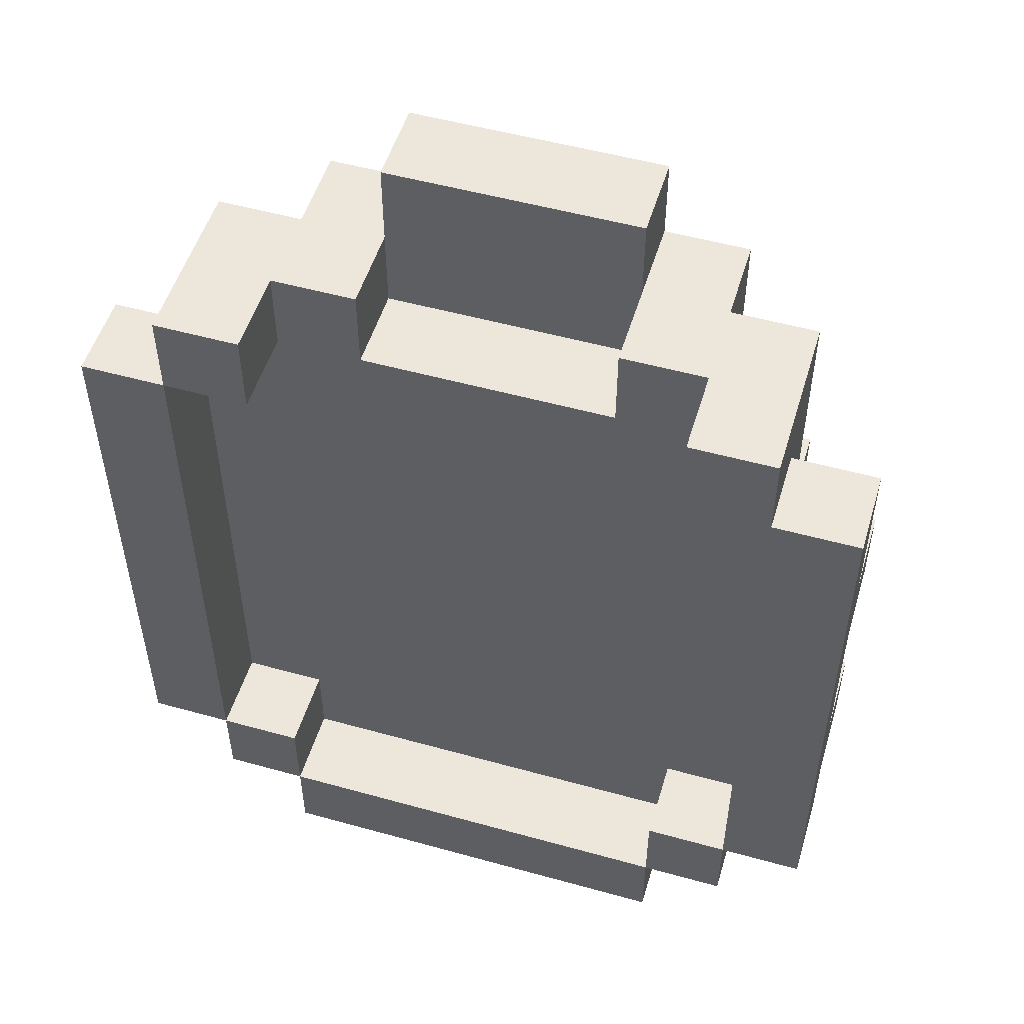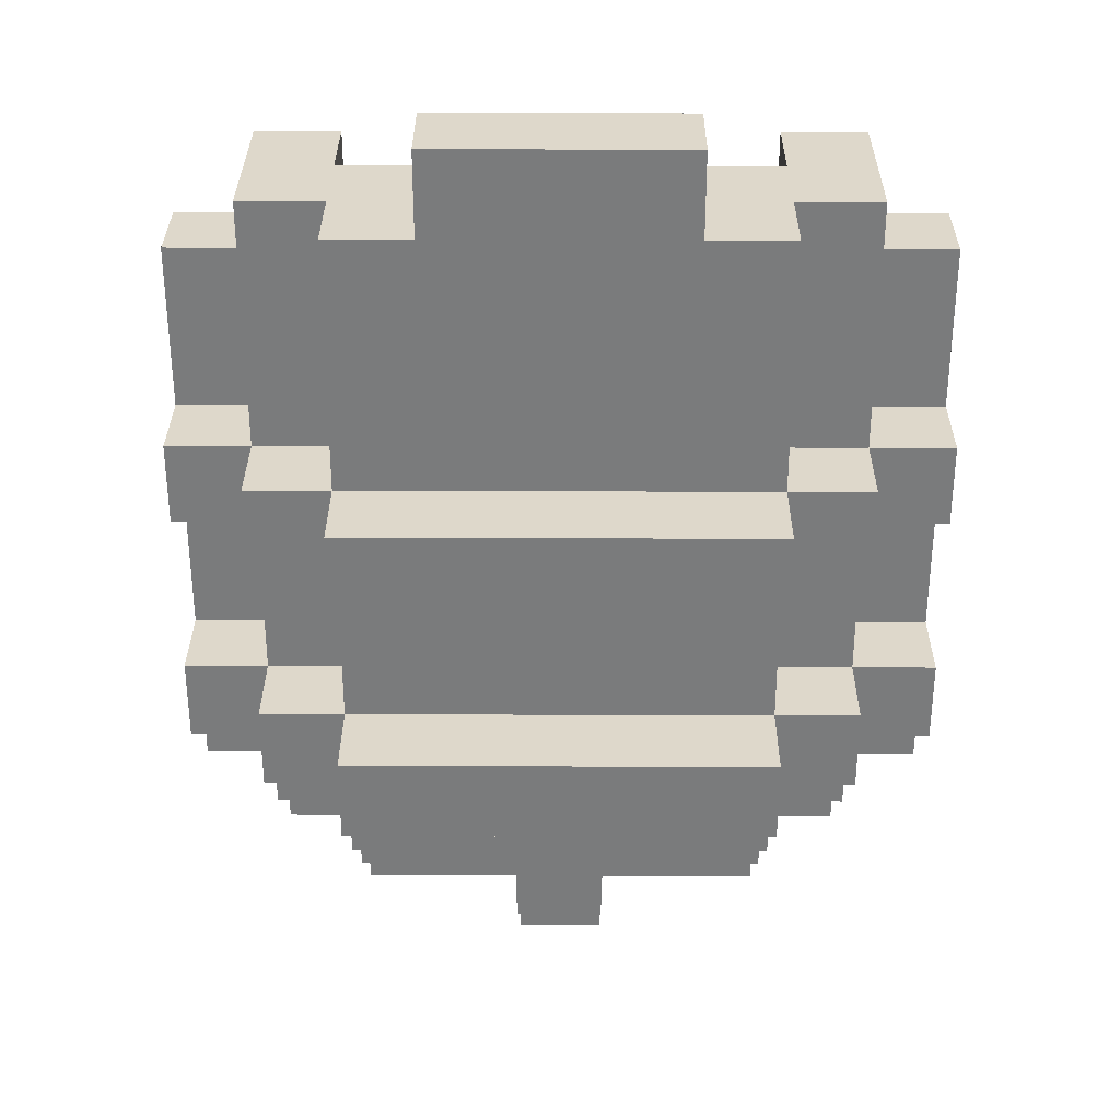
<metadata>
{"format":"obj","ext":"obj","renderer":"f3d","projection":"perspective","resolution":1024,"background":"white","views":[{"elev":52.2,"azim":16.7,"up":"+Z"},{"elev":31.6,"azim":-179.7,"up":"+Z"}]}
</metadata>
<code>
o GalactixRacer_Cockpit
v -0.45 -0.2 0.35
v -0.45 -0.2 -0.35
v -0.45 -0.1 0.35
v -0.45 -0.1 0.15
v -0.45 -0.1 0.05
v -0.45 -0.1 -0.15
v -0.45 -0.1 -0.25
v -0.45 -0.1 -0.35
v -0.45 0 0.15
v -0.45 0 0.05
v -0.45 0 -0.15
v -0.45 0 -0.25
v -0.35 -0.2 0.45
v -0.35 -0.2 0.35
v -0.35 -0.2 -0.35
v -0.35 -0.2 -0.45
v -0.35 -0.1 0.35
v -0.35 -0.1 0.15
v -0.35 -0.1 0.05
v -0.35 -0.1 -0.15
v -0.35 -0.1 -0.25
v -0.35 -0.1 -0.35
v -0.35 -0.1 -0.45
v -0.35 0 0.45
v -0.35 0 0.35
v -0.35 0 0.15
v -0.35 0 0.05
v -0.35 0 -0.15
v -0.35 0 -0.25
v -0.35 0 -0.35
v -0.35 0.1 0.15
v -0.35 0.1 0.05
v -0.35 0.1 -0.15
v -0.35 0.1 -0.25
v -0.25 -0.2 -0.45
v -0.25 -0.2 -0.55
v -0.25 -0.1 -0.35
v -0.25 -0.1 -0.45
v -0.25 -0.1 -0.55
v -0.25 0 0.45
v -0.25 0 0.35
v -0.25 0 0.15
v -0.25 0 0.05
v -0.25 0 -0.15
v -0.25 0 -0.25
v -0.25 0 -0.35
v -0.25 0 -0.45
v -0.25 0.1 0.45
v -0.25 0.1 0.35
v -0.25 0.1 0.15
v -0.25 0.1 0.05
v -0.25 0.1 -0.15
v -0.25 0.1 -0.25
v -0.25 0.1 -0.35
v -0.25 0.2 0.15
v -0.25 0.2 0.05
v -0.25 0.2 -0.15
v -0.25 0.2 -0.25
v -0.15 0 0.55
v -0.15 0 0.45
v -0.15 0.1 0.55
v -0.15 0.1 0.45
v -0.05 -0.1 -0.45
v -0.05 -0.1 -0.55
v -0.05 0 -0.35
v -0.05 0 -0.45
v -0.05 0 -0.55
v -0.05 0.1 -0.25
v -0.05 0.1 -0.35
v -0.05 0.1 -0.45
v -0.05 0.2 -0.25
v -0.05 0.2 -0.35
v 0.15 -0.1 0.45
v 0.15 -0.1 0.35
v 0.15 0 0.45
v 0.15 0 0.35
v 0.25 -0.2 0.45
v 0.25 -0.2 0.35
v 0.25 -0.2 -0.35
v 0.25 -0.2 -0.45
v 0.25 -0.1 0.45
v 0.25 -0.1 0.35
v 0.25 -0.1 -0.35
v 0.25 -0.1 -0.45
v 0.35 -0.2 0.35
v 0.35 -0.2 -0.35
v 0.35 -0.1 0.35
v 0.35 -0.1 0.15
v 0.35 -0.1 0.05
v 0.35 -0.1 -0.15
v 0.35 -0.1 -0.25
v 0.35 -0.1 -0.35
v -0.35 -0.2 0.35
v -0.35 -0.2 -0.35
v -0.35 -0.1 0.35
v -0.35 -0.1 0.15
v -0.35 -0.1 0.05
v -0.35 -0.1 -0.15
v -0.35 -0.1 -0.25
v -0.35 -0.1 -0.35
v -0.25 -0.2 0.45
v -0.25 -0.2 0.35
v -0.25 -0.2 -0.35
v -0.25 -0.2 -0.45
v -0.25 -0.1 0.45
v -0.25 -0.1 0.35
v -0.25 -0.1 -0.35
v -0.25 -0.1 -0.45
v -0.15 -0.1 0.45
v -0.15 -0.1 0.35
v -0.15 0 0.45
v -0.15 0 0.35
v 0.05 -0.1 -0.45
v 0.05 -0.1 -0.55
v 0.05 0 -0.35
v 0.05 0 -0.45
v 0.05 0 -0.55
v 0.05 0.1 -0.25
v 0.05 0.1 -0.35
v 0.05 0.1 -0.45
v 0.05 0.2 -0.25
v 0.05 0.2 -0.35
v 0.15 0 0.55
v 0.15 0 0.45
v 0.15 0.1 0.55
v 0.15 0.1 0.45
v 0.25 -0.2 -0.45
v 0.25 -0.2 -0.55
v 0.25 -0.1 -0.35
v 0.25 -0.1 -0.45
v 0.25 -0.1 -0.55
v 0.25 0 0.45
v 0.25 0 0.35
v 0.25 0 0.15
v 0.25 0 0.05
v 0.25 0 -0.15
v 0.25 0 -0.25
v 0.25 0 -0.35
v 0.25 0 -0.45
v 0.25 0.1 0.45
v 0.25 0.1 0.35
v 0.25 0.1 0.15
v 0.25 0.1 0.05
v 0.25 0.1 -0.15
v 0.25 0.1 -0.25
v 0.25 0.1 -0.35
v 0.25 0.2 0.15
v 0.25 0.2 0.05
v 0.25 0.2 -0.15
v 0.25 0.2 -0.25
v 0.35 -0.2 0.45
v 0.35 -0.2 0.35
v 0.35 -0.2 -0.35
v 0.35 -0.2 -0.45
v 0.35 -0.1 0.35
v 0.35 -0.1 0.15
v 0.35 -0.1 0.05
v 0.35 -0.1 -0.15
v 0.35 -0.1 -0.25
v 0.35 -0.1 -0.35
v 0.35 -0.1 -0.45
v 0.35 0 0.45
v 0.35 0 0.35
v 0.35 0 0.15
v 0.35 0 0.05
v 0.35 0 -0.15
v 0.35 0 -0.25
v 0.35 0 -0.35
v 0.35 0.1 0.15
v 0.35 0.1 0.05
v 0.35 0.1 -0.15
v 0.35 0.1 -0.25
v 0.45 -0.2 0.35
v 0.45 -0.2 -0.35
v 0.45 -0.1 0.35
v 0.45 -0.1 0.15
v 0.45 -0.1 0.05
v 0.45 -0.1 -0.15
v 0.45 -0.1 -0.25
v 0.45 -0.1 -0.35
v 0.45 0 0.15
v 0.45 0 0.05
v 0.45 0 -0.15
v 0.45 0 -0.25
v -0.15 0 0.55
v -0.15 0.1 0.55
v 0.15 0 0.55
v 0.15 0.1 0.55
v -0.35 -0.2 0.45
v -0.35 0 0.45
v -0.25 -0.2 0.45
v -0.25 -0.1 0.45
v -0.25 0 0.45
v -0.25 0.1 0.45
v -0.15 -0.1 0.45
v -0.15 0 0.45
v -0.15 0.1 0.45
v 0.15 -0.1 0.45
v 0.15 0 0.45
v 0.15 0.1 0.45
v 0.25 -0.2 0.45
v 0.25 -0.1 0.45
v 0.25 0 0.45
v 0.25 0.1 0.45
v 0.35 -0.2 0.45
v 0.35 0 0.45
v -0.45 -0.2 0.35
v -0.45 -0.1 0.35
v -0.35 -0.2 0.35
v -0.35 -0.1 0.35
v -0.15 -0.1 0.35
v -0.15 0 0.35
v 0.15 -0.1 0.35
v 0.15 0 0.35
v 0.35 -0.2 0.35
v 0.35 -0.1 0.35
v 0.45 -0.2 0.35
v 0.45 -0.1 0.35
v -0.45 -0.1 0.15
v -0.45 0 0.15
v -0.35 -0.1 0.15
v -0.35 0 0.15
v -0.35 0.1 0.15
v -0.25 0 0.15
v -0.25 0.1 0.15
v -0.25 0.2 0.15
v 0.25 0 0.15
v 0.25 0.1 0.15
v 0.25 0.2 0.15
v 0.35 -0.1 0.15
v 0.35 0 0.15
v 0.35 0.1 0.15
v 0.45 -0.1 0.15
v 0.45 0 0.15
v -0.45 -0.1 -0.15
v -0.45 0 -0.15
v -0.35 -0.1 -0.15
v -0.35 0 -0.15
v -0.35 0.1 -0.15
v -0.25 0 -0.15
v -0.25 0.1 -0.15
v -0.25 0.2 -0.15
v 0.25 0 -0.15
v 0.25 0.1 -0.15
v 0.25 0.2 -0.15
v 0.35 -0.1 -0.15
v 0.35 0 -0.15
v 0.35 0.1 -0.15
v 0.45 -0.1 -0.15
v 0.45 0 -0.15
v -0.35 -0.2 -0.35
v -0.35 -0.1 -0.35
v -0.25 -0.2 -0.35
v -0.25 -0.1 -0.35
v 0.25 -0.2 -0.35
v 0.25 -0.1 -0.35
v 0.35 -0.2 -0.35
v 0.35 -0.1 -0.35
v -0.25 -0.2 -0.45
v -0.25 -0.1 -0.45
v -0.05 -0.1 -0.45
v 0.05 -0.1 -0.45
v 0.25 -0.2 -0.45
v 0.25 -0.1 -0.45
v -0.35 -0.2 0.35
v -0.35 -0.1 0.35
v -0.25 -0.2 0.35
v -0.25 -0.1 0.35
v 0.25 -0.2 0.35
v 0.25 -0.1 0.35
v 0.35 -0.2 0.35
v 0.35 -0.1 0.35
v -0.45 -0.1 0.05
v -0.45 0 0.05
v -0.35 -0.1 0.05
v -0.35 0 0.05
v -0.35 0.1 0.05
v -0.25 0 0.05
v -0.25 0.1 0.05
v -0.25 0.2 0.05
v 0.25 0 0.05
v 0.25 0.1 0.05
v 0.25 0.2 0.05
v 0.35 -0.1 0.05
v 0.35 0 0.05
v 0.35 0.1 0.05
v 0.45 -0.1 0.05
v 0.45 0 0.05
v -0.45 -0.1 -0.25
v -0.45 0 -0.25
v -0.35 -0.1 -0.25
v -0.35 0 -0.25
v -0.35 0.1 -0.25
v -0.25 0 -0.25
v -0.25 0.1 -0.25
v -0.25 0.2 -0.25
v -0.05 0.1 -0.25
v -0.05 0.2 -0.25
v 0.05 0.1 -0.25
v 0.05 0.2 -0.25
v 0.25 0 -0.25
v 0.25 0.1 -0.25
v 0.25 0.2 -0.25
v 0.35 -0.1 -0.25
v 0.35 0 -0.25
v 0.35 0.1 -0.25
v 0.45 -0.1 -0.25
v 0.45 0 -0.25
v -0.45 -0.2 -0.35
v -0.45 -0.1 -0.35
v -0.35 -0.2 -0.35
v -0.35 -0.1 -0.35
v -0.35 0 -0.35
v -0.25 -0.1 -0.35
v -0.25 0 -0.35
v -0.25 0.1 -0.35
v -0.05 0 -0.35
v -0.05 0.1 -0.35
v -0.05 0.2 -0.35
v 0.05 0 -0.35
v 0.05 0.1 -0.35
v 0.05 0.2 -0.35
v 0.25 -0.1 -0.35
v 0.25 0 -0.35
v 0.25 0.1 -0.35
v 0.35 -0.2 -0.35
v 0.35 -0.1 -0.35
v 0.35 0 -0.35
v 0.45 -0.2 -0.35
v 0.45 -0.1 -0.35
v -0.35 -0.2 -0.45
v -0.35 -0.1 -0.45
v -0.25 -0.2 -0.45
v -0.25 -0.1 -0.45
v -0.25 0 -0.45
v -0.05 -0.1 -0.45
v -0.05 0 -0.45
v -0.05 0.1 -0.45
v 0.05 -0.1 -0.45
v 0.05 0 -0.45
v 0.05 0.1 -0.45
v 0.25 -0.2 -0.45
v 0.25 -0.1 -0.45
v 0.25 0 -0.45
v 0.35 -0.2 -0.45
v 0.35 -0.1 -0.45
v -0.25 -0.2 -0.55
v -0.25 -0.1 -0.55
v -0.05 -0.1 -0.55
v -0.05 0 -0.55
v 0.05 -0.1 -0.55
v 0.05 0 -0.55
v 0.25 -0.2 -0.55
v 0.25 -0.1 -0.55
v -0.35 -0.2 0.45
v -0.25 -0.2 0.45
v 0.25 -0.2 0.45
v 0.35 -0.2 0.45
v -0.45 -0.2 0.35
v -0.35 -0.2 0.35
v -0.25 -0.2 0.35
v 0.25 -0.2 0.35
v 0.35 -0.2 0.35
v 0.45 -0.2 0.35
v -0.45 -0.2 -0.35
v -0.35 -0.2 -0.35
v -0.25 -0.2 -0.35
v 0.25 -0.2 -0.35
v 0.35 -0.2 -0.35
v 0.45 -0.2 -0.35
v -0.35 -0.2 -0.45
v -0.25 -0.2 -0.45
v 0.25 -0.2 -0.45
v 0.35 -0.2 -0.45
v -0.25 -0.2 -0.55
v 0.25 -0.2 -0.55
v -0.25 -0.1 0.45
v -0.15 -0.1 0.45
v 0.15 -0.1 0.45
v 0.25 -0.1 0.45
v -0.35 -0.1 0.35
v -0.25 -0.1 0.35
v -0.15 -0.1 0.35
v 0.15 -0.1 0.35
v 0.25 -0.1 0.35
v 0.35 -0.1 0.35
v -0.35 -0.1 0.15
v -0.15 -0.1 0.15
v 0.15 -0.1 0.15
v 0.35 -0.1 0.15
v -0.35 -0.1 0.05
v -0.15 -0.1 0.05
v 0.15 -0.1 0.05
v 0.35 -0.1 0.05
v -0.35 -0.1 -0.15
v -0.15 -0.1 -0.15
v 0.15 -0.1 -0.15
v 0.35 -0.1 -0.15
v -0.35 -0.1 -0.25
v -0.15 -0.1 -0.25
v -0.05 -0.1 -0.25
v 0.05 -0.1 -0.25
v 0.15 -0.1 -0.25
v 0.35 -0.1 -0.25
v -0.35 -0.1 -0.35
v -0.25 -0.1 -0.35
v -0.15 -0.1 -0.35
v -0.05 -0.1 -0.35
v 0.05 -0.1 -0.35
v 0.15 -0.1 -0.35
v 0.25 -0.1 -0.35
v 0.35 -0.1 -0.35
v -0.25 -0.1 -0.45
v -0.05 -0.1 -0.45
v 0.05 -0.1 -0.45
v 0.25 -0.1 -0.45
v -0.15 0 0.55
v 0.15 0 0.55
v -0.15 0 0.45
v 0.15 0 0.45
v -0.15 0 0.35
v 0.15 0 0.35
v -0.45 -0.1 0.35
v -0.35 -0.1 0.35
v 0.35 -0.1 0.35
v 0.45 -0.1 0.35
v -0.45 -0.1 0.15
v -0.35 -0.1 0.15
v 0.35 -0.1 0.15
v 0.45 -0.1 0.15
v -0.45 -0.1 0.05
v -0.35 -0.1 0.05
v 0.35 -0.1 0.05
v 0.45 -0.1 0.05
v -0.45 -0.1 -0.15
v -0.35 -0.1 -0.15
v 0.35 -0.1 -0.15
v 0.45 -0.1 -0.15
v -0.45 -0.1 -0.25
v -0.35 -0.1 -0.25
v 0.35 -0.1 -0.25
v 0.45 -0.1 -0.25
v -0.45 -0.1 -0.35
v -0.35 -0.1 -0.35
v -0.25 -0.1 -0.35
v 0.25 -0.1 -0.35
v 0.35 -0.1 -0.35
v 0.45 -0.1 -0.35
v -0.35 -0.1 -0.45
v -0.25 -0.1 -0.45
v -0.05 -0.1 -0.45
v 0.05 -0.1 -0.45
v 0.25 -0.1 -0.45
v 0.35 -0.1 -0.45
v -0.25 -0.1 -0.55
v -0.05 -0.1 -0.55
v 0.05 -0.1 -0.55
v 0.25 -0.1 -0.55
v -0.35 0 0.45
v -0.25 0 0.45
v 0.25 0 0.45
v 0.35 0 0.45
v -0.35 0 0.35
v -0.25 0 0.35
v 0.25 0 0.35
v 0.35 0 0.35
v -0.45 0 0.15
v -0.35 0 0.15
v -0.25 0 0.15
v 0.25 0 0.15
v 0.35 0 0.15
v 0.45 0 0.15
v -0.45 0 0.05
v -0.35 0 0.05
v -0.25 0 0.05
v 0.25 0 0.05
v 0.35 0 0.05
v 0.45 0 0.05
v -0.45 0 -0.15
v -0.35 0 -0.15
v -0.25 0 -0.15
v 0.25 0 -0.15
v 0.35 0 -0.15
v 0.45 0 -0.15
v -0.45 0 -0.25
v -0.35 0 -0.25
v -0.25 0 -0.25
v 0.25 0 -0.25
v 0.35 0 -0.25
v 0.45 0 -0.25
v -0.35 0 -0.35
v -0.25 0 -0.35
v -0.05 0 -0.35
v 0.05 0 -0.35
v 0.25 0 -0.35
v 0.35 0 -0.35
v -0.25 0 -0.45
v -0.05 0 -0.45
v 0.05 0 -0.45
v 0.25 0 -0.45
v -0.05 0 -0.55
v 0.05 0 -0.55
v -0.15 0.1 0.55
v 0.15 0.1 0.55
v -0.25 0.1 0.45
v -0.15 0.1 0.45
v 0.15 0.1 0.45
v 0.25 0.1 0.45
v -0.25 0.1 0.35
v -0.15 0.1 0.35
v 0.15 0.1 0.35
v 0.25 0.1 0.35
v -0.35 0.1 0.15
v -0.25 0.1 0.15
v 0.25 0.1 0.15
v 0.35 0.1 0.15
v -0.35 0.1 0.05
v -0.25 0.1 0.05
v 0.25 0.1 0.05
v 0.35 0.1 0.05
v -0.35 0.1 -0.15
v -0.25 0.1 -0.15
v 0.25 0.1 -0.15
v 0.35 0.1 -0.15
v -0.35 0.1 -0.25
v -0.25 0.1 -0.25
v -0.05 0.1 -0.25
v 0.05 0.1 -0.25
v 0.25 0.1 -0.25
v 0.35 0.1 -0.25
v -0.25 0.1 -0.35
v -0.05 0.1 -0.35
v 0.05 0.1 -0.35
v 0.25 0.1 -0.35
v -0.05 0.1 -0.45
v 0.05 0.1 -0.45
v -0.25 0.2 0.15
v 0.25 0.2 0.15
v -0.25 0.2 0.05
v 0.25 0.2 0.05
v -0.25 0.2 -0.15
v 0.25 0.2 -0.15
v -0.25 0.2 -0.25
v -0.05 0.2 -0.25
v 0.05 0.2 -0.25
v 0.25 0.2 -0.25
v -0.05 0.2 -0.35
v 0.05 0.2 -0.35
f 3 2 1
f 4 2 3
f 5 2 4
f 6 2 5
f 7 2 6
f 8 2 7
f 9 5 4
f 10 5 9
f 11 7 6
f 12 7 11
f 17 14 13
f 22 16 15
f 23 16 22
f 24 17 13
f 25 18 17
f 25 17 24
f 26 18 25
f 27 20 19
f 28 20 27
f 29 22 21
f 30 22 29
f 31 27 26
f 32 27 31
f 33 29 28
f 34 29 33
f 38 36 35
f 39 36 38
f 46 38 37
f 47 38 46
f 48 41 40
f 49 42 41
f 49 41 48
f 50 42 49
f 51 44 43
f 52 44 51
f 53 46 45
f 54 46 53
f 55 51 50
f 56 51 55
f 57 53 52
f 58 53 57
f 61 60 59
f 62 60 61
f 66 64 63
f 67 64 66
f 69 66 65
f 70 66 69
f 71 69 68
f 72 69 71
f 75 74 73
f 76 74 75
f 81 78 77
f 82 78 81
f 83 80 79
f 84 80 83
f 87 86 85
f 88 86 87
f 89 86 88
f 90 86 89
f 91 86 90
f 92 86 91
f 93 94 95
f 95 94 96
f 96 94 97
f 97 94 98
f 98 94 99
f 99 94 100
f 101 102 105
f 105 102 106
f 103 104 107
f 107 104 108
f 109 110 111
f 111 110 112
f 113 114 116
f 116 114 117
f 115 116 119
f 119 116 120
f 118 119 121
f 121 119 122
f 123 124 125
f 125 124 126
f 127 128 130
f 130 128 131
f 129 130 138
f 138 130 139
f 132 133 140
f 133 134 141
f 140 133 141
f 141 134 142
f 135 136 143
f 143 136 144
f 137 138 145
f 145 138 146
f 142 143 147
f 147 143 148
f 144 145 149
f 149 145 150
f 151 152 155
f 153 154 160
f 160 154 161
f 151 155 162
f 155 156 163
f 162 155 163
f 163 156 164
f 157 158 165
f 165 158 166
f 159 160 167
f 167 160 168
f 164 165 169
f 169 165 170
f 166 167 171
f 171 167 172
f 173 174 175
f 175 174 176
f 176 174 177
f 177 174 178
f 178 174 179
f 179 174 180
f 176 177 181
f 181 177 182
f 178 179 183
f 183 179 184
f 187 186 185
f 188 186 187
f 191 190 189
f 192 190 191
f 193 190 192
f 195 194 193
f 195 193 192
f 196 194 195
f 197 194 196
f 202 199 198
f 202 200 199
f 203 200 202
f 204 200 203
f 205 202 201
f 205 203 202
f 206 203 205
f 209 208 207
f 210 208 209
f 213 212 211
f 214 212 213
f 217 216 215
f 218 216 217
f 221 220 219
f 222 220 221
f 224 223 222
f 225 223 224
f 228 226 225
f 229 226 228
f 231 228 227
f 232 228 231
f 233 231 230
f 234 231 233
f 237 236 235
f 238 236 237
f 240 239 238
f 241 239 240
f 244 242 241
f 245 242 244
f 247 244 243
f 248 244 247
f 249 247 246
f 250 247 249
f 253 252 251
f 254 252 253
f 257 256 255
f 258 256 257
f 261 260 259
f 262 261 259
f 263 262 259
f 264 262 263
f 265 266 267
f 267 266 268
f 269 270 271
f 271 270 272
f 273 274 275
f 275 274 276
f 276 277 278
f 278 277 279
f 279 280 282
f 282 280 283
f 281 282 285
f 285 282 286
f 284 285 287
f 287 285 288
f 289 290 291
f 291 290 292
f 292 293 294
f 294 293 295
f 295 296 297
f 297 296 298
f 299 300 302
f 302 300 303
f 301 302 305
f 305 302 306
f 304 305 307
f 307 305 308
f 309 310 311
f 311 310 312
f 312 313 314
f 314 313 315
f 315 316 317
f 317 316 318
f 318 319 321
f 321 319 322
f 320 321 324
f 324 321 325
f 323 324 327
f 327 324 328
f 326 327 329
f 329 327 330
f 331 332 333
f 333 332 334
f 334 335 336
f 336 335 337
f 337 338 340
f 340 338 341
f 339 340 343
f 343 340 344
f 342 343 345
f 345 343 346
f 347 348 349
f 347 349 351
f 349 350 351
f 351 350 352
f 347 351 353
f 353 351 354
f 360 356 355
f 361 356 360
f 362 358 357
f 363 358 362
f 365 360 359
f 366 360 365
f 369 364 363
f 370 364 369
f 371 367 366
f 372 367 371
f 373 369 368
f 374 369 373
f 375 373 372
f 376 373 375
f 382 378 377
f 383 378 382
f 384 380 379
f 385 380 384
f 387 383 382
f 387 382 381
f 388 384 383
f 388 383 387
f 389 386 385
f 389 384 388
f 389 385 384
f 390 386 389
f 391 388 387
f 391 389 388
f 391 390 389
f 392 390 391
f 393 390 392
f 394 390 393
f 395 392 391
f 396 393 392
f 396 392 395
f 397 394 393
f 397 393 396
f 398 394 397
f 399 396 395
f 399 397 396
f 399 398 397
f 400 398 399
f 401 398 400
f 402 398 401
f 403 398 402
f 404 398 403
f 405 400 399
f 406 400 405
f 407 401 400
f 407 400 406
f 408 402 401
f 408 401 407
f 409 403 402
f 409 402 408
f 410 404 403
f 410 403 409
f 411 404 410
f 412 404 411
f 413 407 406
f 413 408 407
f 414 409 408
f 414 408 413
f 415 411 410
f 415 409 414
f 415 410 409
f 416 411 415
f 419 418 417
f 420 418 419
f 421 420 419
f 422 420 421
f 423 424 427
f 427 424 428
f 425 426 429
f 429 426 430
f 431 432 435
f 435 432 436
f 433 434 437
f 437 434 438
f 439 440 443
f 443 440 444
f 441 442 447
f 447 442 448
f 444 445 449
f 449 445 450
f 446 447 453
f 453 447 454
f 450 451 455
f 455 451 456
f 452 453 457
f 457 453 458
f 459 460 463
f 463 460 464
f 461 462 465
f 465 462 466
f 463 464 468
f 468 464 469
f 465 466 470
f 470 466 471
f 467 468 473
f 473 468 474
f 471 472 477
f 477 472 478
f 474 475 480
f 480 475 481
f 476 477 482
f 482 477 483
f 479 480 485
f 485 480 486
f 483 484 489
f 489 484 490
f 486 487 491
f 491 487 492
f 488 489 495
f 495 489 496
f 492 493 497
f 497 493 498
f 494 495 499
f 499 495 500
f 498 499 501
f 501 499 502
f 503 504 506
f 506 504 507
f 505 506 509
f 506 507 510
f 509 506 510
f 507 508 511
f 510 507 511
f 511 508 512
f 509 510 514
f 510 511 514
f 511 512 514
f 514 512 515
f 513 514 517
f 517 514 518
f 515 516 519
f 519 516 520
f 518 519 522
f 522 519 523
f 521 522 525
f 525 522 526
f 523 524 529
f 529 524 530
f 526 527 531
f 531 527 532
f 528 529 533
f 533 529 534
f 532 533 535
f 535 533 536
f 537 538 539
f 539 538 540
f 541 542 543
f 543 542 544
f 544 542 545
f 545 542 546
f 544 545 547
f 547 545 548

</code>
